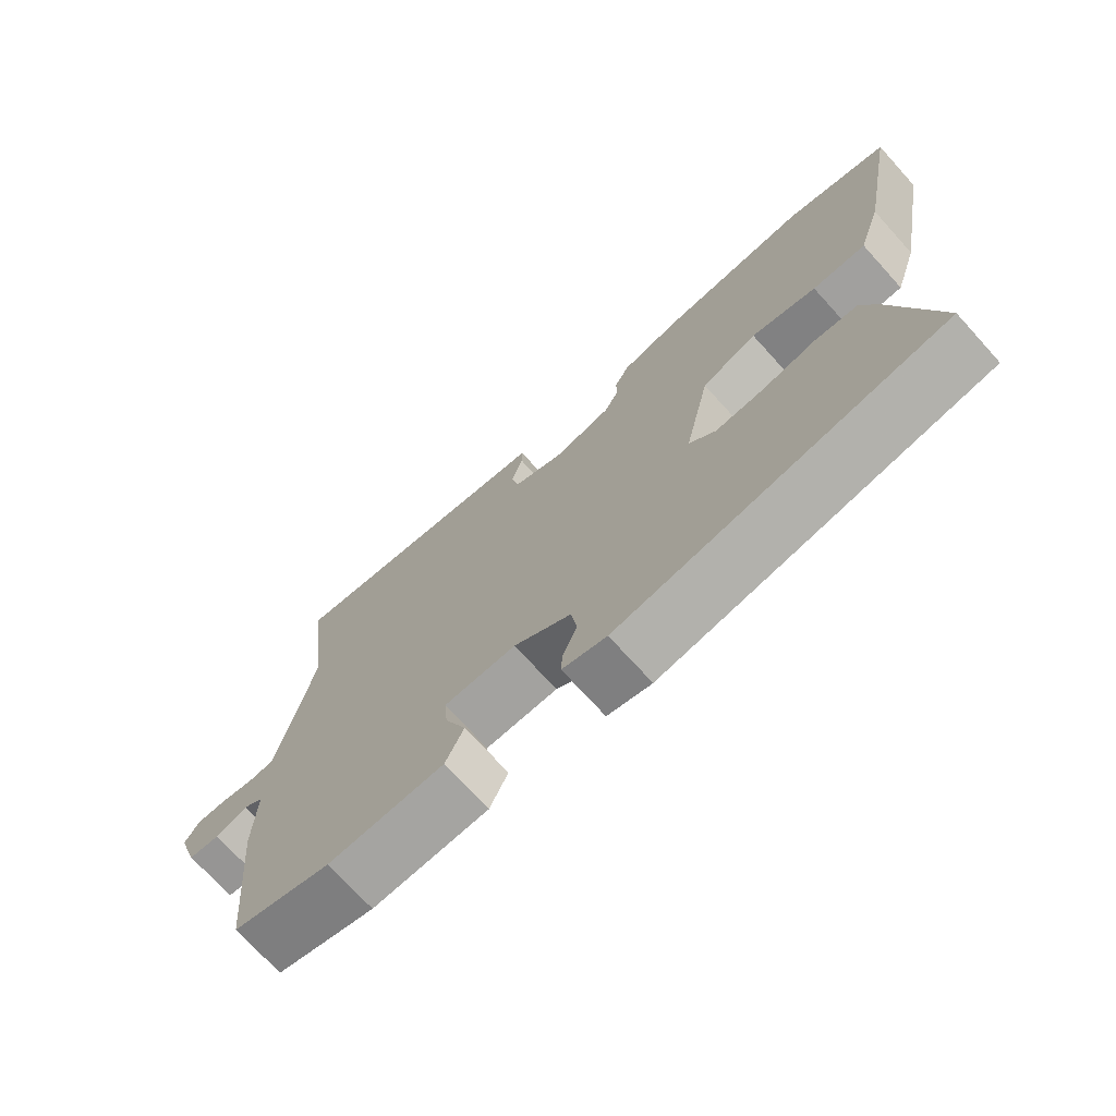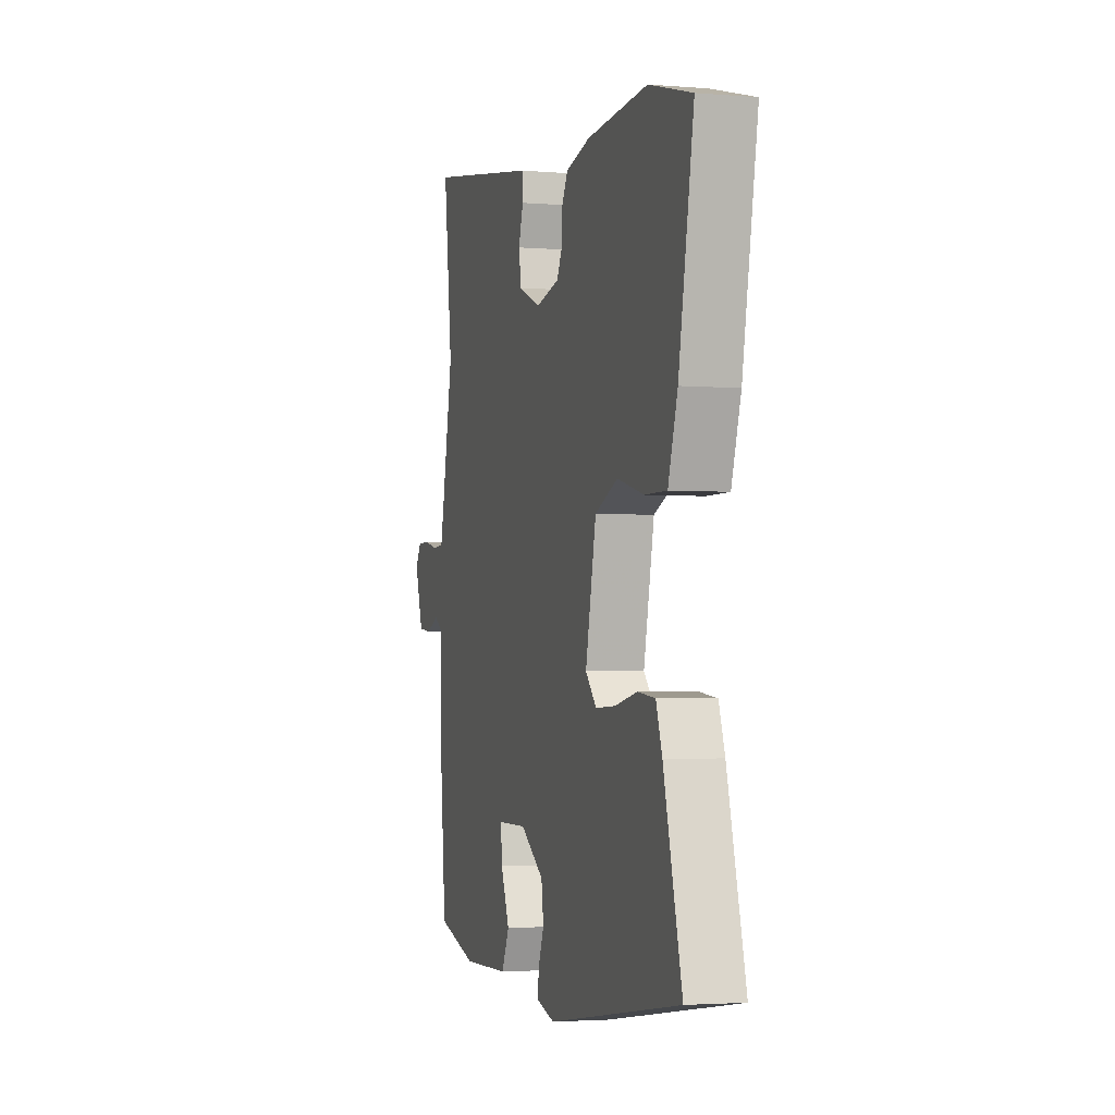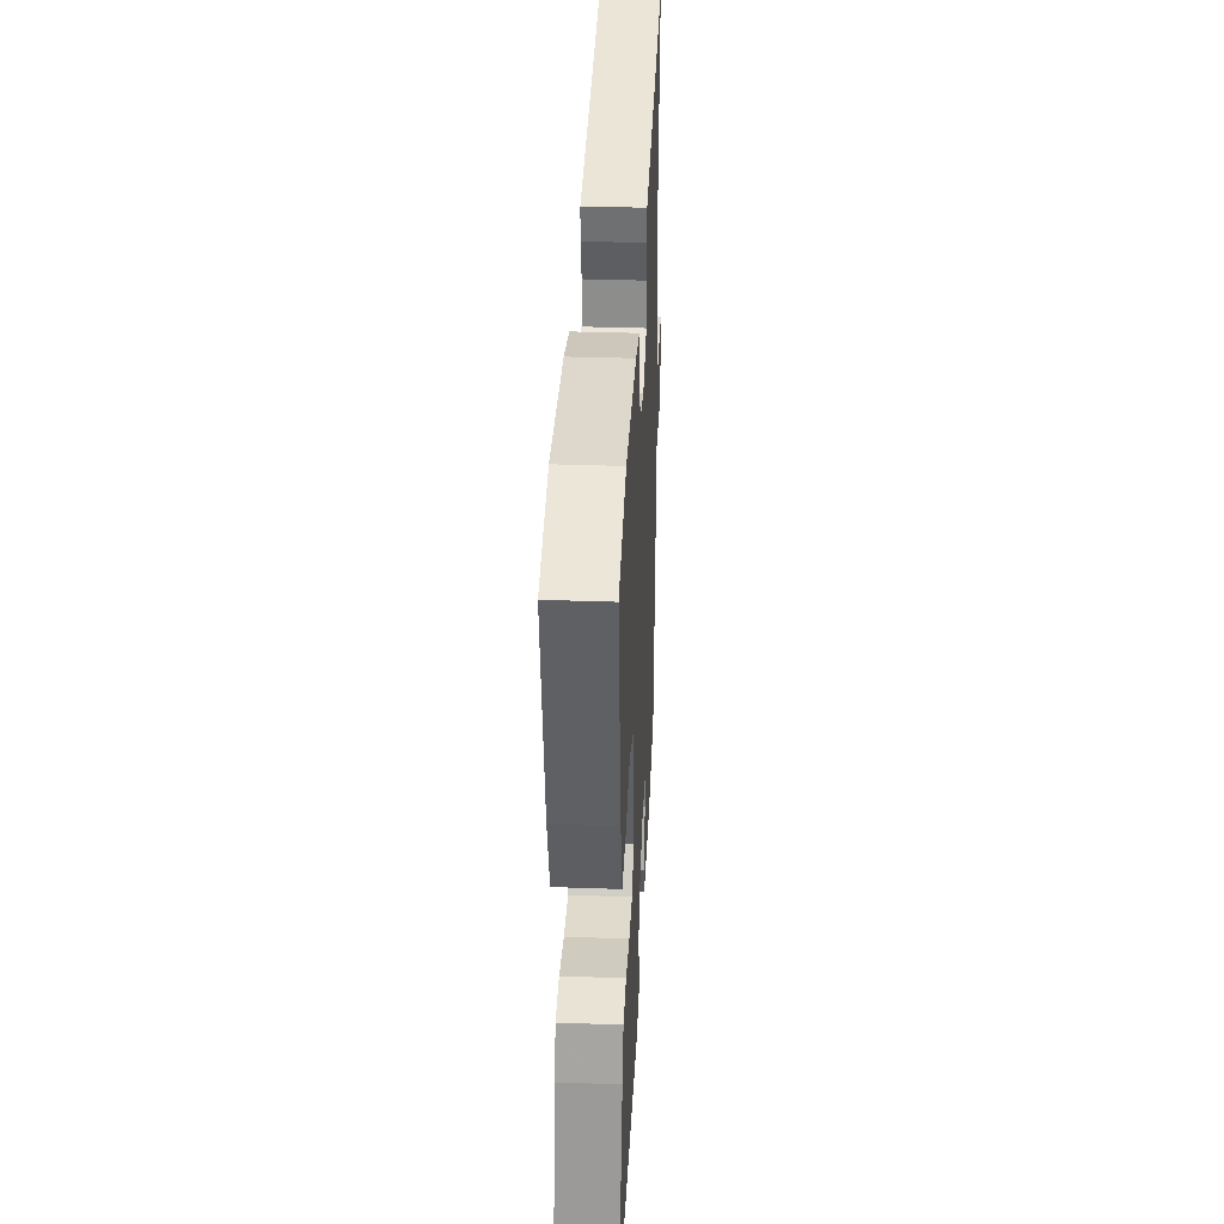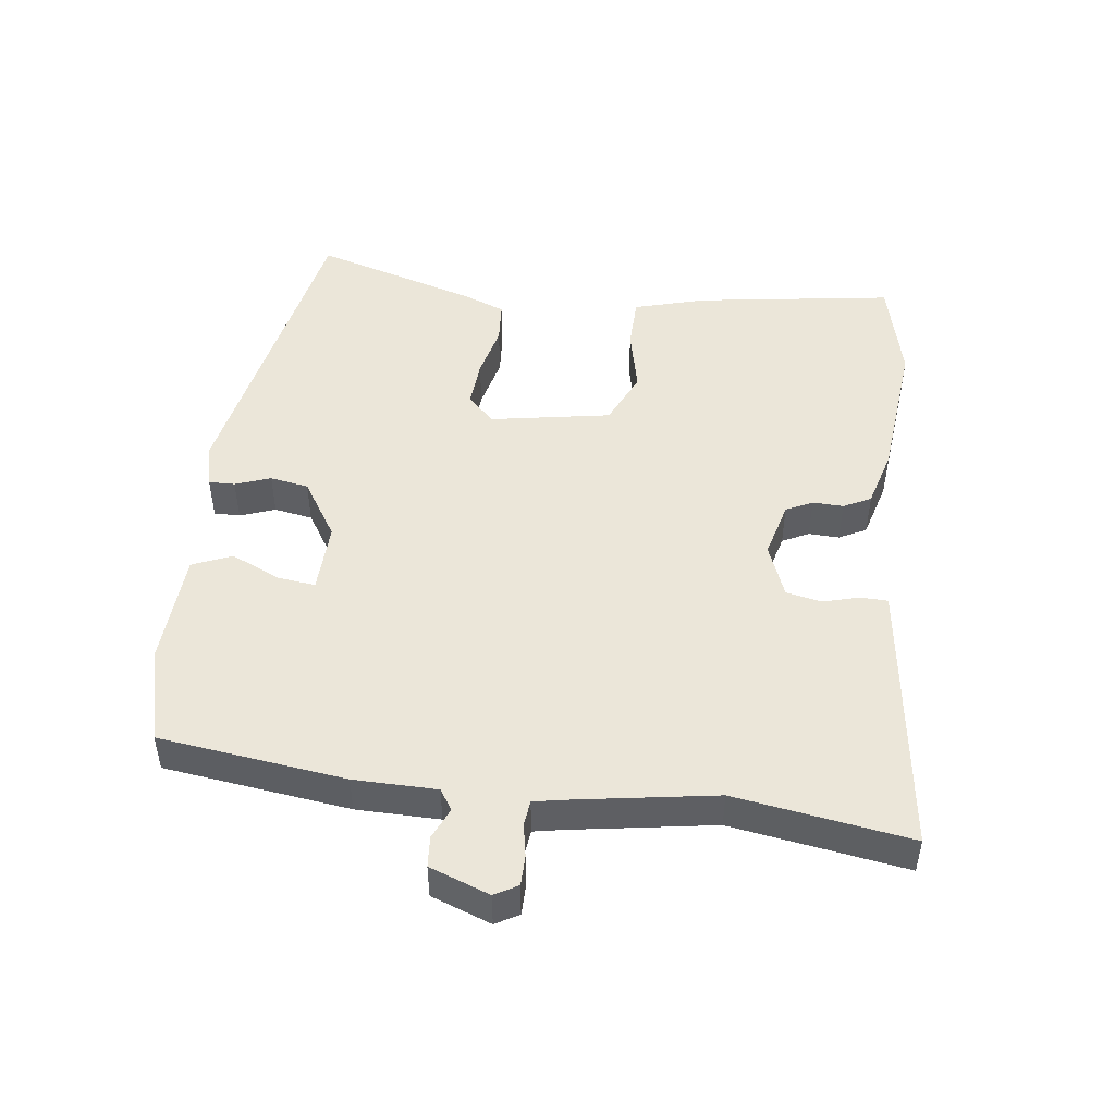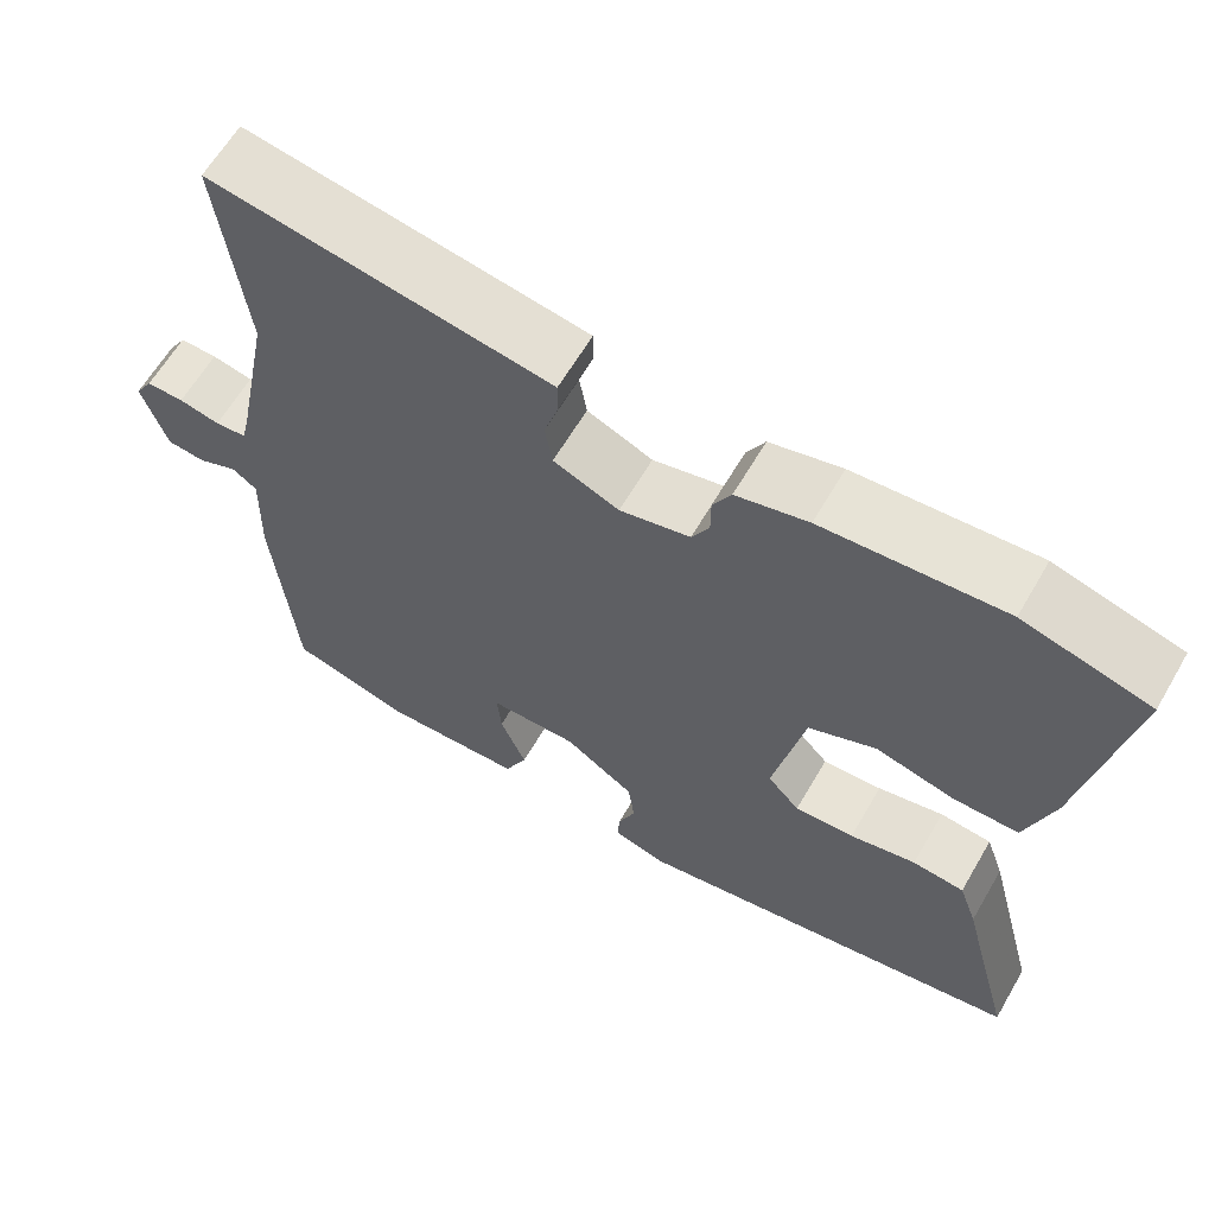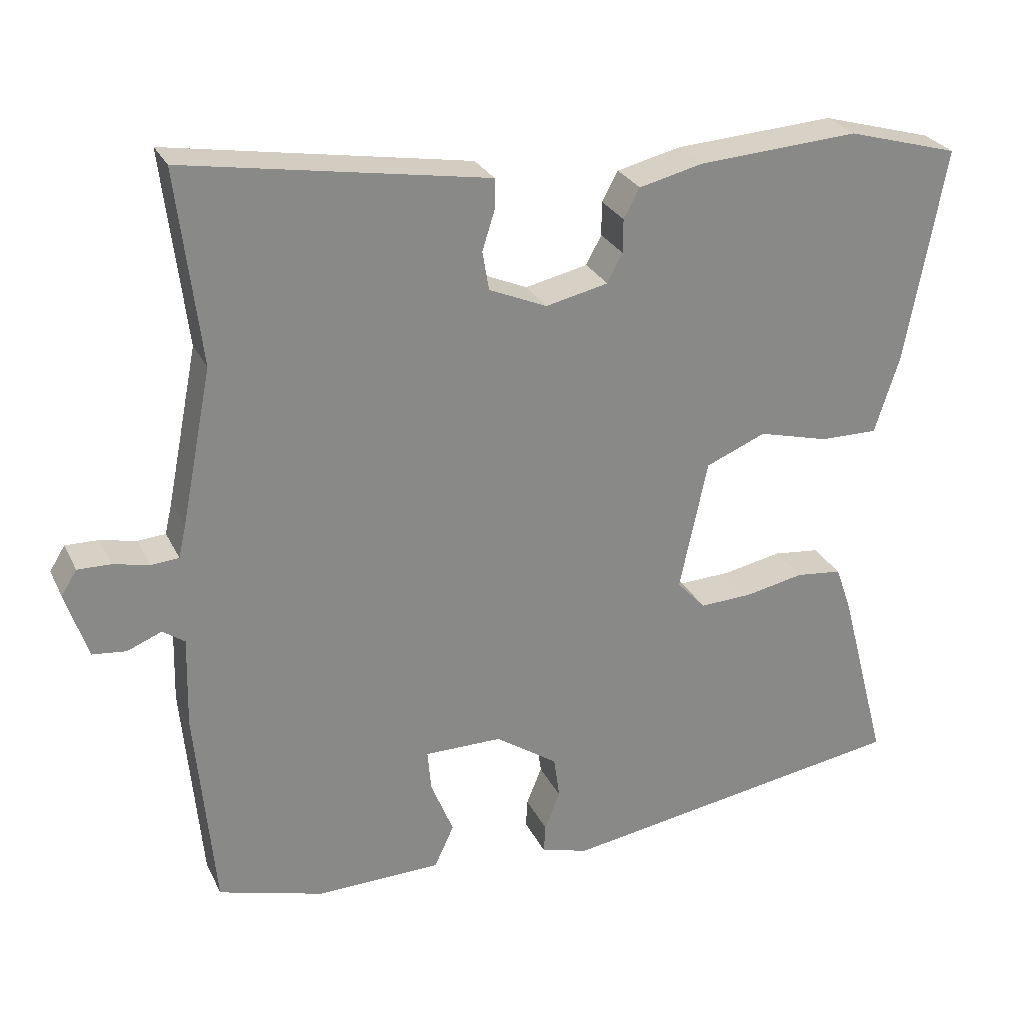
<metadata>
{"format":"obj","ext":"obj","renderer":"f3d","projection":"perspective","resolution":1024,"background":"white","views":[{"elev":-72.4,"azim":42.2,"up":"+Z"},{"elev":-2.8,"azim":73.8,"up":"+Z"},{"elev":34.9,"azim":92.7,"up":"+Z"},{"elev":48.3,"azim":-80.8,"up":"+Y"},{"elev":62.4,"azim":30.1,"up":"+Z"},{"elev":27.2,"azim":-21.5,"up":"+Z"}]}
</metadata>
<code>
v -0.509 0.07 -0.448
v -0.535 0.07 -0.168
v -0.532 0.07 -0.044
v -0.562 0.07 -0.023
v -0.609 0.07 -0.042
v -0.655 0.07 -0.037
v -0.685 0.07 0.054
v -0.664 0.07 0.088
v -0.619 0.07 0.087
v -0.57 0.07 0.076
v -0.532 0.07 0.079
v -0.522 0.07 0.123
v -0.48 0.07 0.335
v -0.512 0.07 0.599
v -0.16 0.07 0.54
v -0.101 0.07 0.53
v -0.101 0.07 0.489
v -0.118 0.07 0.435
v -0.109 0.07 0.382
v -0.03 0.07 0.348
v 0.055 0.07 0.367
v 0.076 0.07 0.406
v 0.076 0.07 0.452
v 0.098 0.07 0.492
v 0.185 0.07 0.513
v 0.404 0.07 0.527
v 0.557 0.07 0.484
v 0.503 0.07 0.19
v 0.469 0.07 0.084
v 0.39 0.07 0.085
v 0.294 0.07 0.11
v 0.212 0.07 0.076
v 0.174 0.07 -0.103
v 0.213 0.07 -0.145
v 0.285 0.07 -0.142
v 0.365 0.07 -0.126
v 0.428 0.07 -0.133
v 0.45 0.07 -0.196
v 0.515 0.07 -0.444
v 0.037 0.07 -0.52
v -0.028 0.07 -0.502
v -0.026 0.07 -0.463
v -0.005 0.07 -0.411
v -0.013 0.07 -0.353
v -0.098 0.07 -0.295
v -0.204 0.07 -0.295
v -0.199 0.07 -0.351
v -0.168 0.07 -0.427
v -0.195 0.07 -0.485
v -0.365 0.07 -0.489
v -0.509 0 -0.448
v -0.535 0 -0.168
v -0.532 0 -0.044
v -0.562 0 -0.023
v -0.609 0 -0.042
v -0.655 0 -0.037
v -0.685 0 0.054
v -0.664 0 0.088
v -0.619 0 0.087
v -0.57 0 0.076
v -0.532 0 0.079
v -0.522 0 0.123
v -0.48 0 0.335
v -0.512 0 0.599
v -0.16 0 0.54
v -0.101 0 0.53
v -0.101 0 0.489
v -0.118 0 0.435
v -0.109 0 0.382
v -0.03 0 0.348
v 0.055 0 0.367
v 0.076 0 0.406
v 0.076 0 0.452
v 0.098 0 0.492
v 0.185 0 0.513
v 0.404 0 0.527
v 0.557 0 0.484
v 0.503 0 0.19
v 0.469 0 0.084
v 0.39 0 0.085
v 0.294 0 0.11
v 0.212 0 0.076
v 0.174 0 -0.103
v 0.213 0 -0.145
v 0.285 0 -0.142
v 0.365 0 -0.126
v 0.428 0 -0.133
v 0.45 0 -0.196
v 0.515 0 -0.444
v 0.037 0 -0.52
v -0.028 0 -0.502
v -0.026 0 -0.463
v -0.005 0 -0.411
v -0.013 0 -0.353
v -0.098 0 -0.295
v -0.204 0 -0.295
v -0.199 0 -0.351
v -0.168 0 -0.427
v -0.195 0 -0.485
v -0.365 0 -0.489
f 47 48 49 50
f 46 47 50 1
f 40 41 42 43
f 40 43 44
f 39 40 44
f 38 39 44 45
f 35 36 37 38
f 34 35 38 45
f 28 29 30 31
f 26 27 28 31
f 26 31 32
f 25 26 32
f 22 23 24 25
f 21 22 25 32
f 20 21 32 33
f 15 16 17 18
f 13 14 15 18
f 12 13 18 19
f 11 12 19 20
f 7 8 9 10
f 7 10 11
f 4 5 6 7
f 4 7 11
f 3 4 11 20
f 46 1 2 3
f 33 34 45 46
f 3 20 33 46
f 100 99 98 97
f 51 100 97 96
f 93 92 91 90
f 94 93 90
f 94 90 89
f 95 94 89 88
f 88 87 86 85
f 95 88 85 84
f 81 80 79 78
f 81 78 77 76
f 82 81 76
f 82 76 75
f 75 74 73 72
f 82 75 72 71
f 83 82 71 70
f 68 67 66 65
f 68 65 64 63
f 69 68 63 62
f 70 69 62 61
f 60 59 58 57
f 61 60 57
f 57 56 55 54
f 61 57 54
f 70 61 54 53
f 53 52 51 96
f 96 95 84 83
f 96 83 70 53
f 1 51 52 2
f 2 52 53 3
f 3 53 54 4
f 4 54 55 5
f 5 55 56 6
f 6 56 57 7
f 7 57 58 8
f 8 58 59 9
f 9 59 60 10
f 10 60 61 11
f 11 61 62 12
f 12 62 63 13
f 13 63 64 14
f 14 64 65 15
f 15 65 66 16
f 16 66 67 17
f 17 67 68 18
f 18 68 69 19
f 19 69 70 20
f 20 70 71 21
f 21 71 72 22
f 22 72 73 23
f 23 73 74 24
f 24 74 75 25
f 25 75 76 26
f 26 76 77 27
f 27 77 78 28
f 28 78 79 29
f 29 79 80 30
f 30 80 81 31
f 31 81 82 32
f 32 82 83 33
f 33 83 84 34
f 34 84 85 35
f 35 85 86 36
f 36 86 87 37
f 37 87 88 38
f 38 88 89 39
f 39 89 90 40
f 40 90 91 41
f 41 91 92 42
f 42 92 93 43
f 43 93 94 44
f 44 94 95 45
f 45 95 96 46
f 46 96 97 47
f 47 97 98 48
f 48 98 99 49
f 49 99 100 50
f 50 100 51 1

</code>
